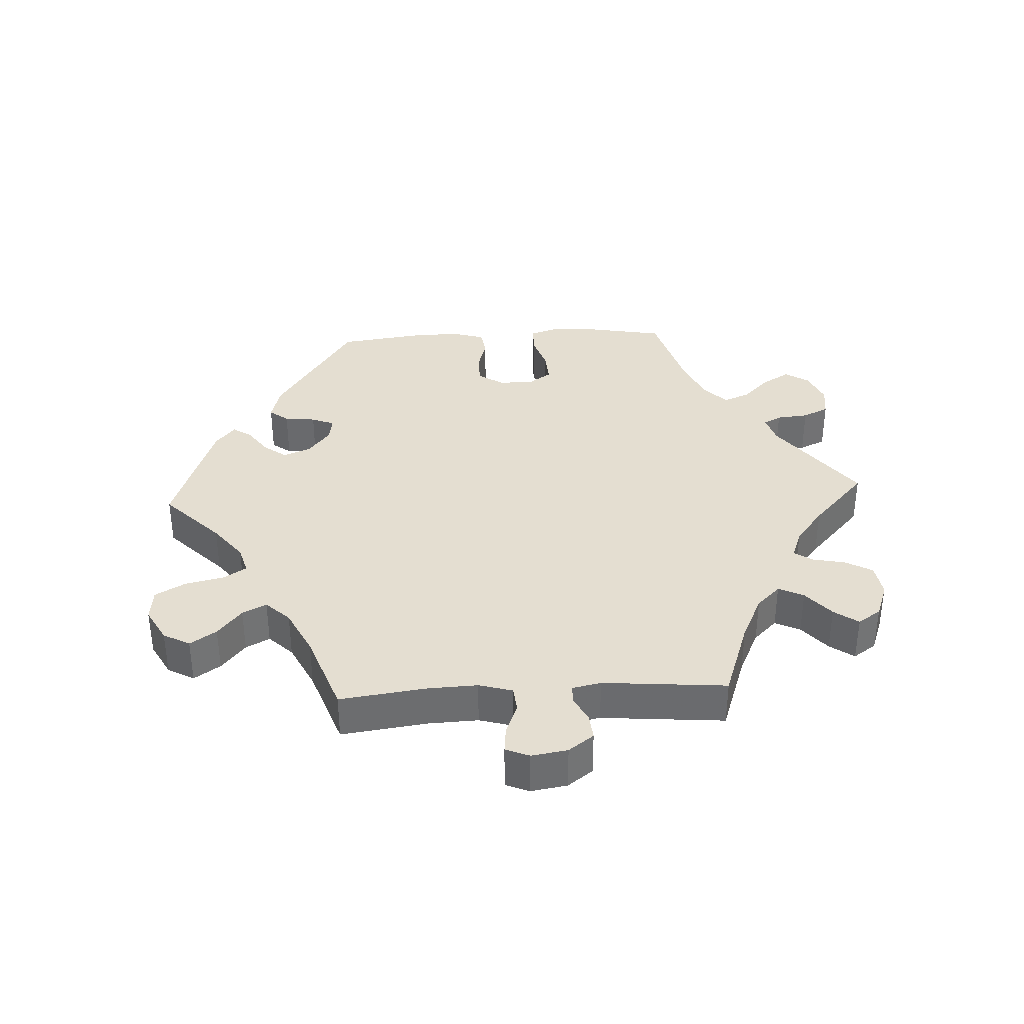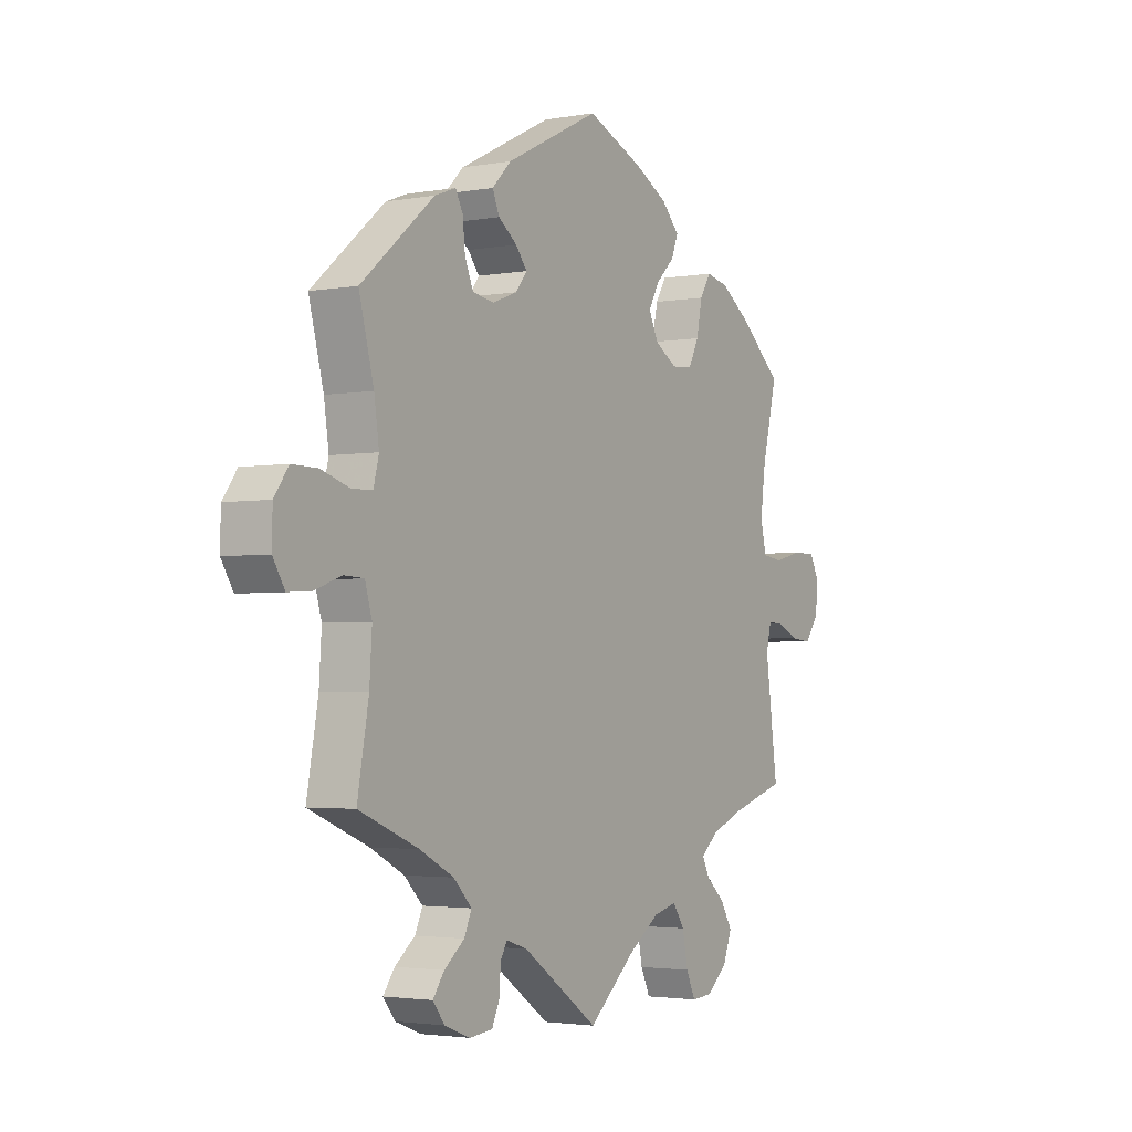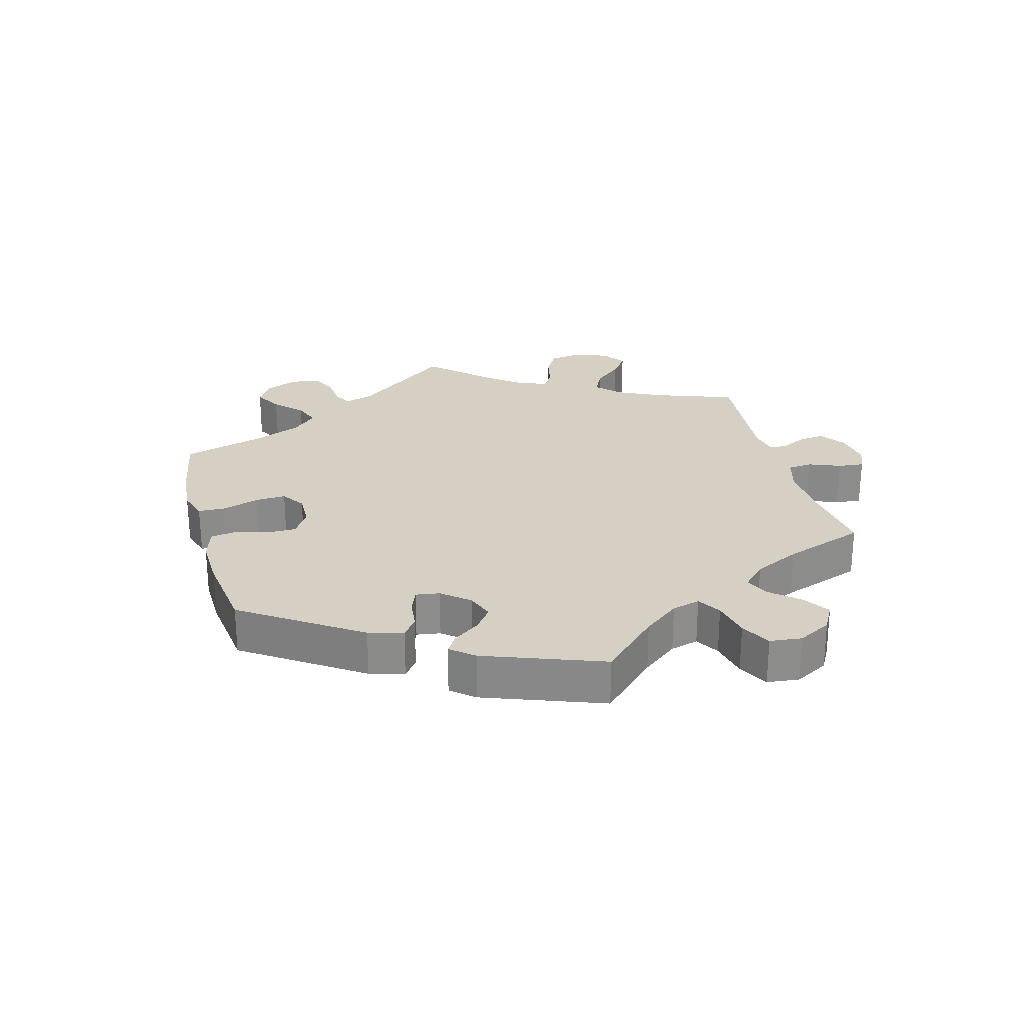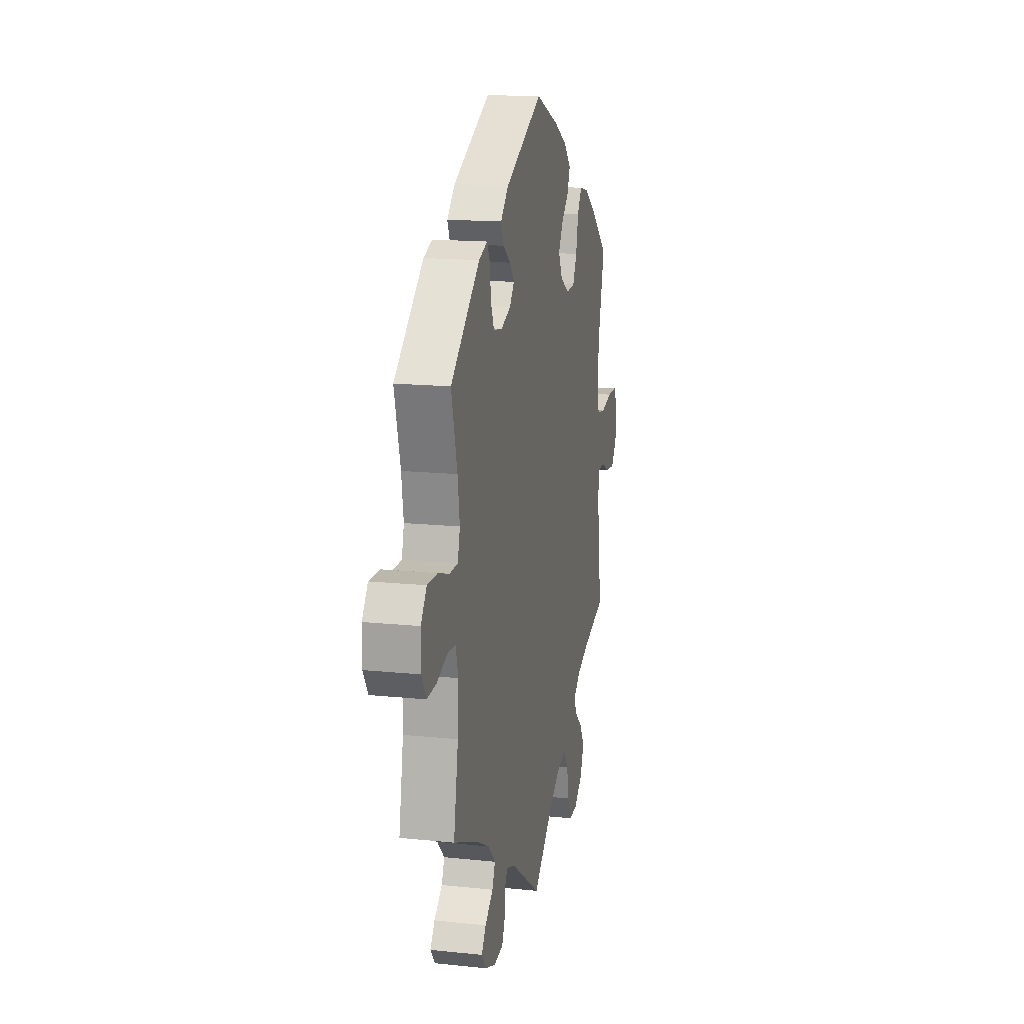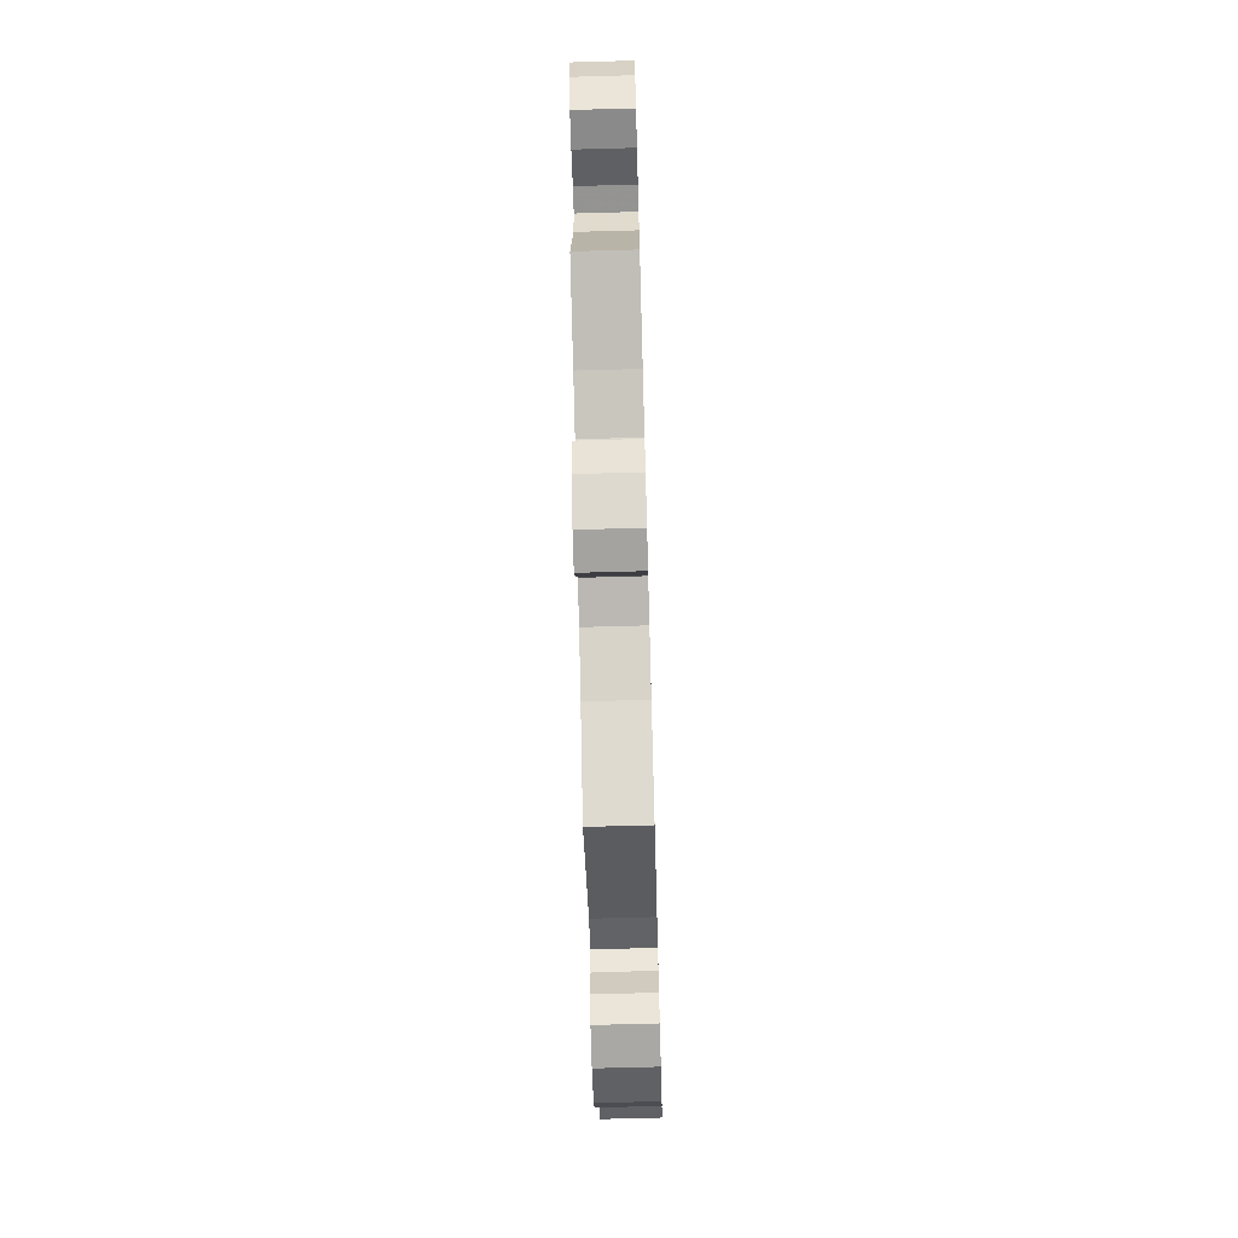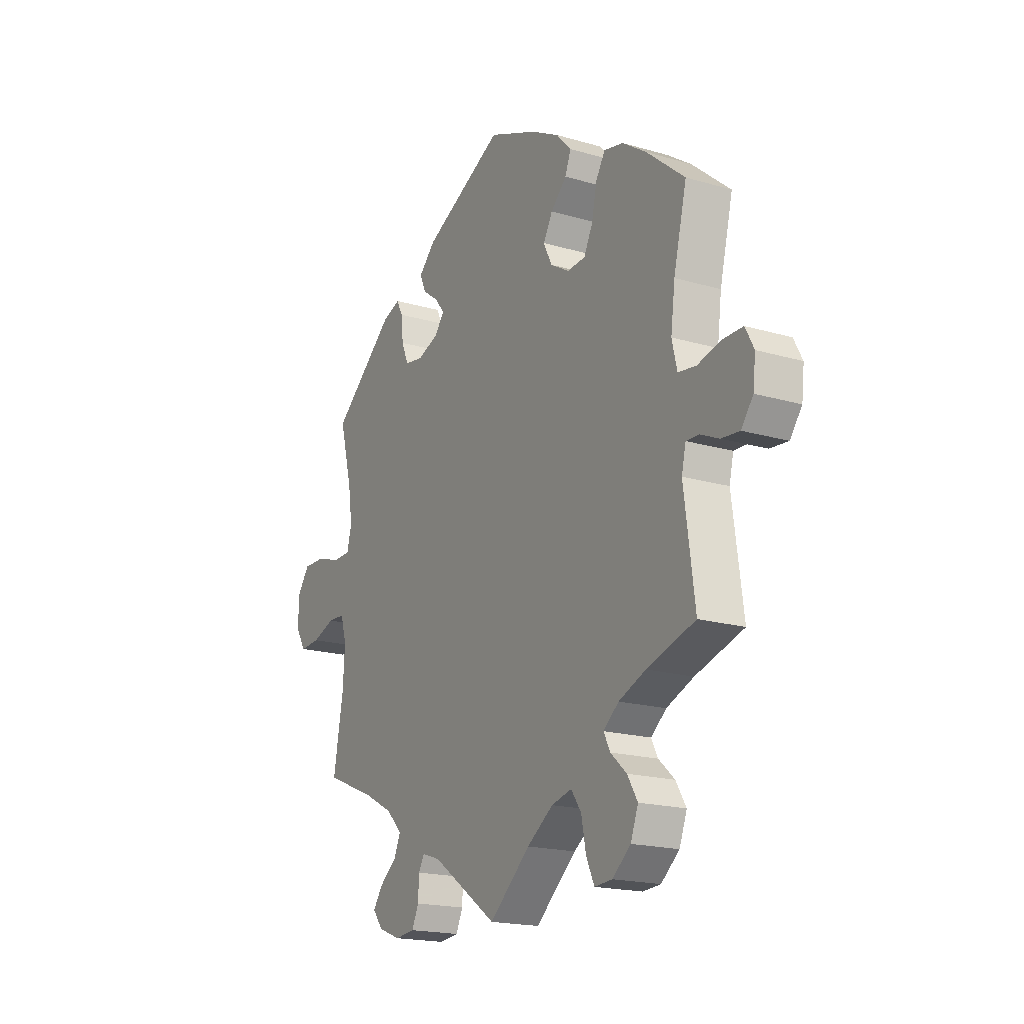
<metadata>
{"format":"obj","ext":"obj","renderer":"f3d","projection":"perspective","resolution":1024,"background":"white","views":[{"elev":36.5,"azim":147.0,"up":"+Y"},{"elev":-2.8,"azim":121.8,"up":"+Z"},{"elev":26.3,"azim":45.2,"up":"+Y"},{"elev":15.6,"azim":102.4,"up":"+Z"},{"elev":-68.8,"azim":-88.4,"up":"+Z"},{"elev":-18.7,"azim":-119.3,"up":"+Z"}]}
</metadata>
<code>
v -0.476 0.07 -0.103
v -0.486 0.07 -0.06
v -0.516 0.07 -0.061
v -0.56 0.07 -0.081
v -0.603 0.07 -0.085
v -0.631 0.07 -0.048
v -0.637 0.07 0.005
v -0.617 0.07 0.043
v -0.569 0.07 0.043
v -0.514 0.07 0.029
v -0.472 0.07 0.035
v -0.46 0.07 0.086
v -0.47 0.07 0.163
v -0.501 0.07 0.289
v -0.411 0.07 0.365
v -0.354 0.07 0.404
v -0.308 0.07 0.414
v -0.286 0.07 0.378
v -0.274 0.07 0.321
v -0.253 0.07 0.279
v -0.21 0.07 0.276
v -0.165 0.07 0.303
v -0.145 0.07 0.344
v -0.167 0.07 0.383
v -0.205 0.07 0.42
v -0.219 0.07 0.456
v -0.183 0.07 0.494
v -0.116 0.07 0.53
v 0 0.07 0.578
v 0.192 0.07 0.483
v 0.231 0.07 0.444
v 0.217 0.07 0.411
v 0.179 0.07 0.383
v 0.156 0.07 0.354
v 0.179 0.07 0.325
v 0.229 0.07 0.306
v 0.273 0.07 0.313
v 0.29 0.07 0.353
v 0.295 0.07 0.402
v 0.31 0.07 0.431
v 0.353 0.07 0.415
v 0.501 0.07 0.29
v 0.471 0.07 0.176
v 0.461 0.07 0.108
v 0.472 0.07 0.065
v 0.514 0.07 0.064
v 0.571 0.07 0.082
v 0.623 0.07 0.083
v 0.652 0.07 0.043
v 0.653 0.07 -0.015
v 0.629 0.07 -0.054
v 0.581 0.07 -0.051
v 0.528 0.07 -0.032
v 0.487 0.07 -0.034
v 0.473 0.07 -0.082
v 0.478 0.07 -0.16
v 0.501 0.07 -0.288
v 0.38 0.07 -0.338
v 0.311 0.07 -0.374
v 0.274 0.07 -0.412
v 0.289 0.07 -0.446
v 0.33 0.07 -0.479
v 0.353 0.07 -0.511
v 0.329 0.07 -0.542
v 0.277 0.07 -0.562
v 0.23 0.07 -0.557
v 0.214 0.07 -0.522
v 0.212 0.07 -0.479
v 0.198 0.07 -0.455
v 0.155 0.07 -0.469
v 0 0.07 -0.577
v -0.097 0.07 -0.493
v -0.159 0.07 -0.45
v -0.207 0.07 -0.438
v -0.231 0.07 -0.473
v -0.242 0.07 -0.529
v -0.261 0.07 -0.57
v -0.303 0.07 -0.567
v -0.346 0.07 -0.531
v -0.364 0.07 -0.484
v -0.34 0.07 -0.444
v -0.302 0.07 -0.41
v -0.287 0.07 -0.38
v -0.323 0.07 -0.35
v -0.387 0.07 -0.324
v -0.501 0.07 -0.289
v -0.476 0 -0.103
v -0.486 0 -0.06
v -0.516 0 -0.061
v -0.56 0 -0.081
v -0.603 0 -0.085
v -0.631 0 -0.048
v -0.637 0 0.005
v -0.617 0 0.043
v -0.569 0 0.043
v -0.514 0 0.029
v -0.472 0 0.035
v -0.46 0 0.086
v -0.47 0 0.163
v -0.501 0 0.289
v -0.411 0 0.365
v -0.354 0 0.404
v -0.308 0 0.414
v -0.286 0 0.378
v -0.274 0 0.321
v -0.253 0 0.279
v -0.21 0 0.276
v -0.165 0 0.303
v -0.145 0 0.344
v -0.167 0 0.383
v -0.205 0 0.42
v -0.219 0 0.456
v -0.183 0 0.494
v -0.116 0 0.53
v 0 0 0.578
v 0.192 0 0.483
v 0.231 0 0.444
v 0.217 0 0.411
v 0.179 0 0.383
v 0.156 0 0.354
v 0.179 0 0.325
v 0.229 0 0.306
v 0.273 0 0.313
v 0.29 0 0.353
v 0.295 0 0.402
v 0.31 0 0.431
v 0.353 0 0.415
v 0.501 0 0.29
v 0.471 0 0.176
v 0.461 0 0.108
v 0.472 0 0.065
v 0.514 0 0.064
v 0.571 0 0.082
v 0.623 0 0.083
v 0.652 0 0.043
v 0.653 0 -0.015
v 0.629 0 -0.054
v 0.581 0 -0.051
v 0.528 0 -0.032
v 0.487 0 -0.034
v 0.473 0 -0.082
v 0.478 0 -0.16
v 0.501 0 -0.288
v 0.38 0 -0.338
v 0.311 0 -0.374
v 0.274 0 -0.412
v 0.289 0 -0.446
v 0.33 0 -0.479
v 0.353 0 -0.511
v 0.329 0 -0.542
v 0.277 0 -0.562
v 0.23 0 -0.557
v 0.214 0 -0.522
v 0.212 0 -0.479
v 0.198 0 -0.455
v 0.155 0 -0.469
v 0 0 -0.577
v -0.097 0 -0.493
v -0.159 0 -0.45
v -0.207 0 -0.438
v -0.231 0 -0.473
v -0.242 0 -0.529
v -0.261 0 -0.57
v -0.303 0 -0.567
v -0.346 0 -0.531
v -0.364 0 -0.484
v -0.34 0 -0.444
v -0.302 0 -0.41
v -0.287 0 -0.38
v -0.323 0 -0.35
v -0.387 0 -0.324
v -0.501 0 -0.289
f 85 86 1
f 84 85 1 2
f 83 84 2
f 79 80 81 82
f 79 82 83
f 78 79 83
f 75 76 77 78
f 74 75 78 83
f 73 74 83 2
f 70 71 72
f 69 70 72 73
f 65 66 67 68
f 65 68 69
f 64 65 69
f 61 62 63 64
f 60 61 64 69
f 59 60 69 73
f 56 57 58
f 55 56 58 59
f 54 55 59 73
f 50 51 52 53
f 50 53 54
f 49 50 54
f 46 47 48 49
f 45 46 49 54
f 44 45 54 73
f 40 41 42 43
f 38 39 40 43
f 37 38 43 44
f 36 37 44 73
f 30 31 32 33
f 30 33 34
f 29 30 34
f 28 29 34
f 27 28 34 35
f 24 25 26 27
f 23 24 27 35
f 16 17 18 19
f 16 19 20
f 13 14 15 16
f 12 13 16 20
f 11 12 20 21
f 7 8 9 10
f 7 10 11
f 6 7 11
f 3 4 5 6
f 2 3 6 11
f 22 23 35 36
f 21 22 36 73
f 2 11 21 73
f 87 172 171
f 88 87 171 170
f 88 170 169
f 168 167 166 165
f 169 168 165
f 169 165 164
f 164 163 162 161
f 169 164 161 160
f 88 169 160 159
f 158 157 156
f 159 158 156 155
f 154 153 152 151
f 155 154 151
f 155 151 150
f 150 149 148 147
f 155 150 147 146
f 159 155 146 145
f 144 143 142
f 145 144 142 141
f 159 145 141 140
f 139 138 137 136
f 140 139 136
f 140 136 135
f 135 134 133 132
f 140 135 132 131
f 159 140 131 130
f 129 128 127 126
f 129 126 125 124
f 130 129 124 123
f 159 130 123 122
f 119 118 117 116
f 120 119 116
f 120 116 115
f 120 115 114
f 121 120 114 113
f 113 112 111 110
f 121 113 110 109
f 105 104 103 102
f 106 105 102
f 102 101 100 99
f 106 102 99 98
f 107 106 98 97
f 96 95 94 93
f 97 96 93
f 97 93 92
f 92 91 90 89
f 97 92 89 88
f 122 121 109 108
f 159 122 108 107
f 159 107 97 88
f 1 87 88 2
f 2 88 89 3
f 3 89 90 4
f 4 90 91 5
f 5 91 92 6
f 6 92 93 7
f 7 93 94 8
f 8 94 95 9
f 9 95 96 10
f 10 96 97 11
f 11 97 98 12
f 12 98 99 13
f 13 99 100 14
f 14 100 101 15
f 15 101 102 16
f 16 102 103 17
f 17 103 104 18
f 18 104 105 19
f 19 105 106 20
f 20 106 107 21
f 21 107 108 22
f 22 108 109 23
f 23 109 110 24
f 24 110 111 25
f 25 111 112 26
f 26 112 113 27
f 27 113 114 28
f 28 114 115 29
f 29 115 116 30
f 30 116 117 31
f 31 117 118 32
f 32 118 119 33
f 33 119 120 34
f 34 120 121 35
f 35 121 122 36
f 36 122 123 37
f 37 123 124 38
f 38 124 125 39
f 39 125 126 40
f 40 126 127 41
f 41 127 128 42
f 42 128 129 43
f 43 129 130 44
f 44 130 131 45
f 45 131 132 46
f 46 132 133 47
f 47 133 134 48
f 48 134 135 49
f 49 135 136 50
f 50 136 137 51
f 51 137 138 52
f 52 138 139 53
f 53 139 140 54
f 54 140 141 55
f 55 141 142 56
f 56 142 143 57
f 57 143 144 58
f 58 144 145 59
f 59 145 146 60
f 60 146 147 61
f 61 147 148 62
f 62 148 149 63
f 63 149 150 64
f 64 150 151 65
f 65 151 152 66
f 66 152 153 67
f 67 153 154 68
f 68 154 155 69
f 69 155 156 70
f 70 156 157 71
f 71 157 158 72
f 72 158 159 73
f 73 159 160 74
f 74 160 161 75
f 75 161 162 76
f 76 162 163 77
f 77 163 164 78
f 78 164 165 79
f 79 165 166 80
f 80 166 167 81
f 81 167 168 82
f 82 168 169 83
f 83 169 170 84
f 84 170 171 85
f 85 171 172 86
f 86 172 87 1

</code>
